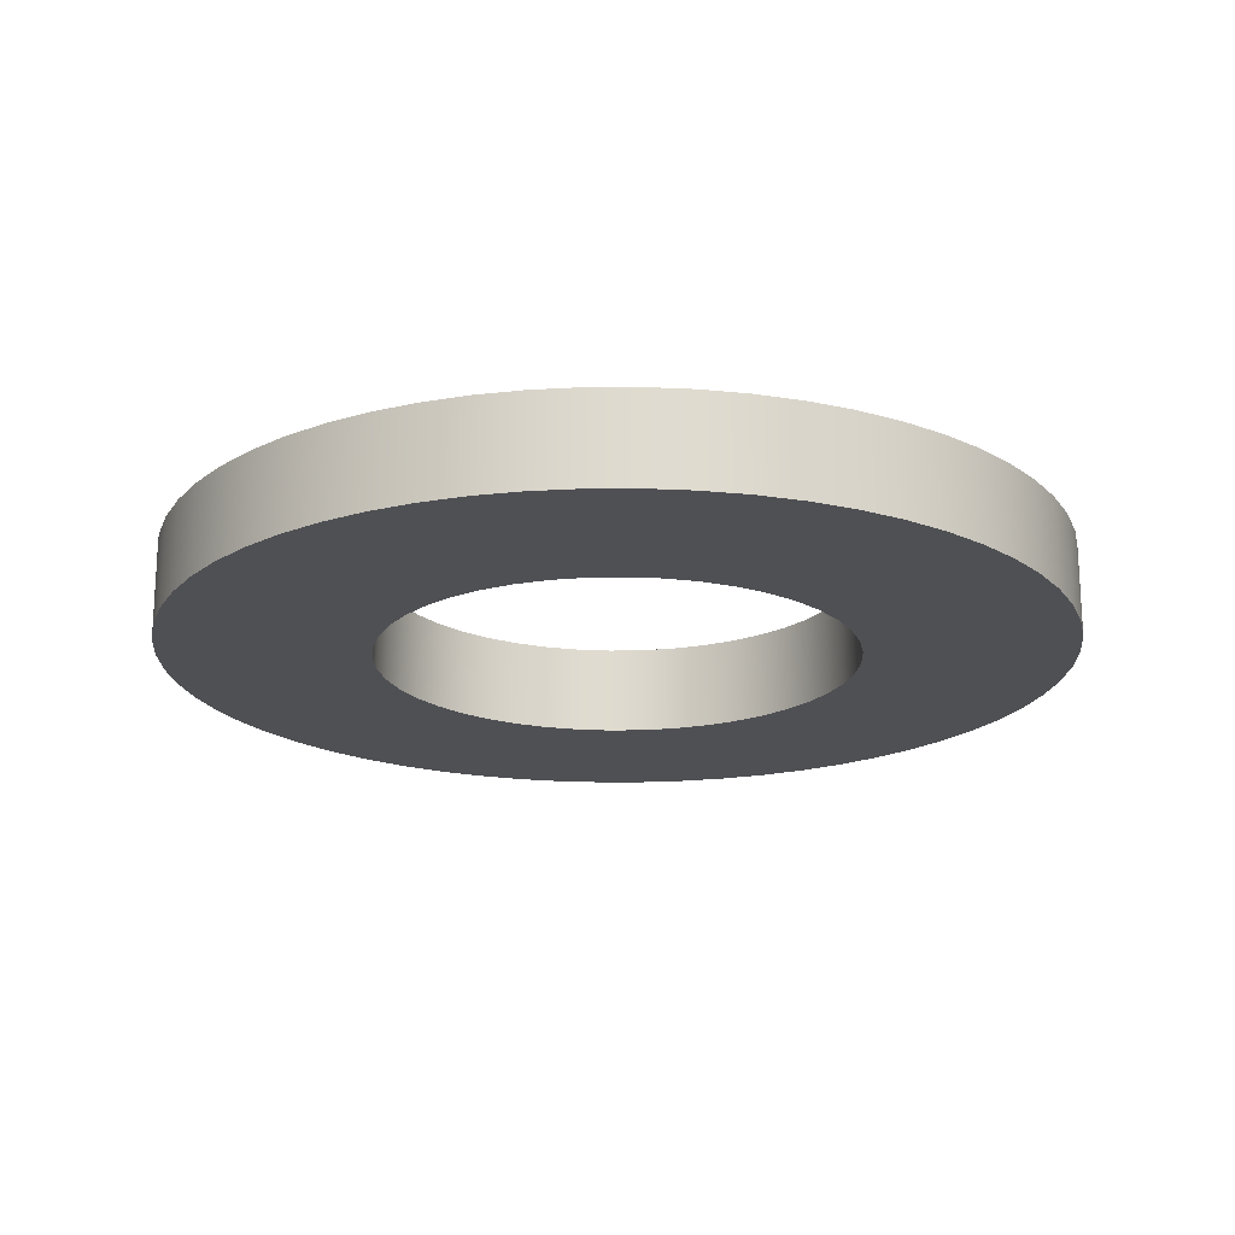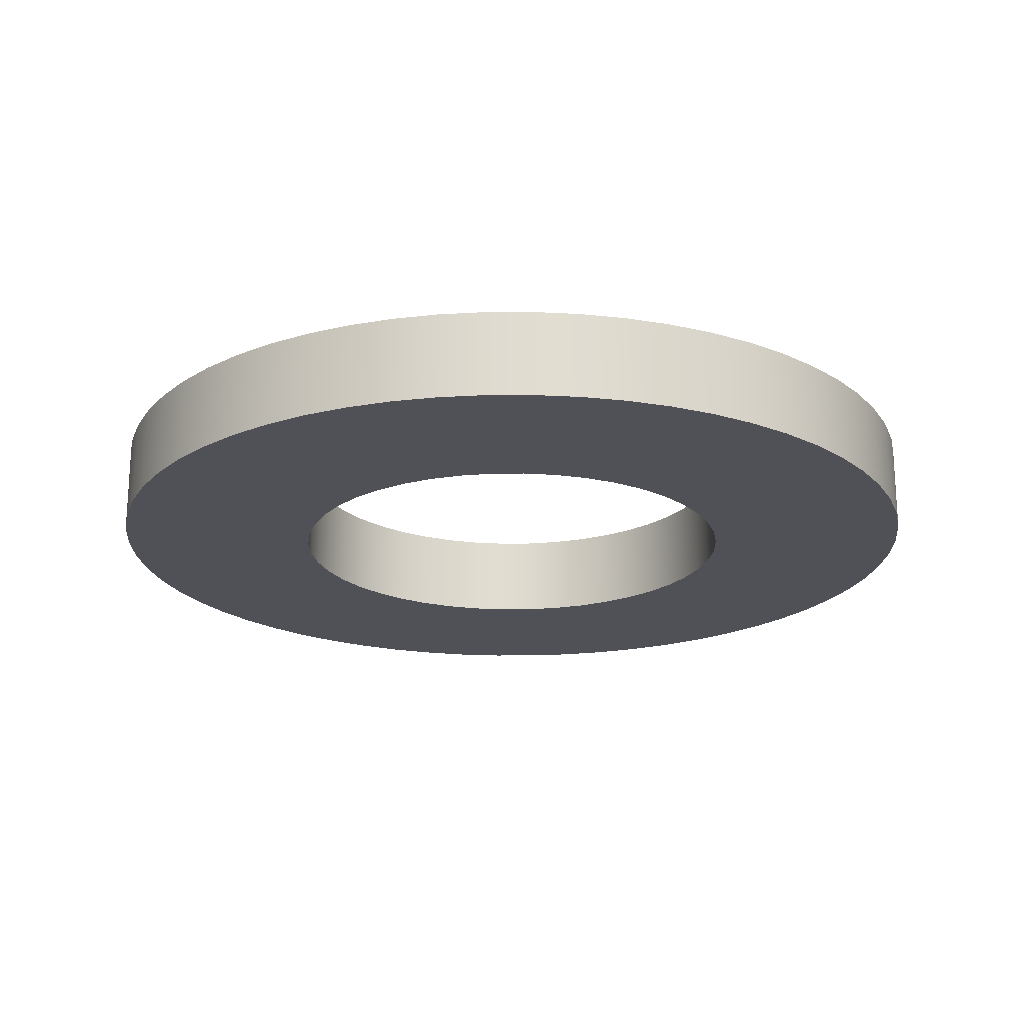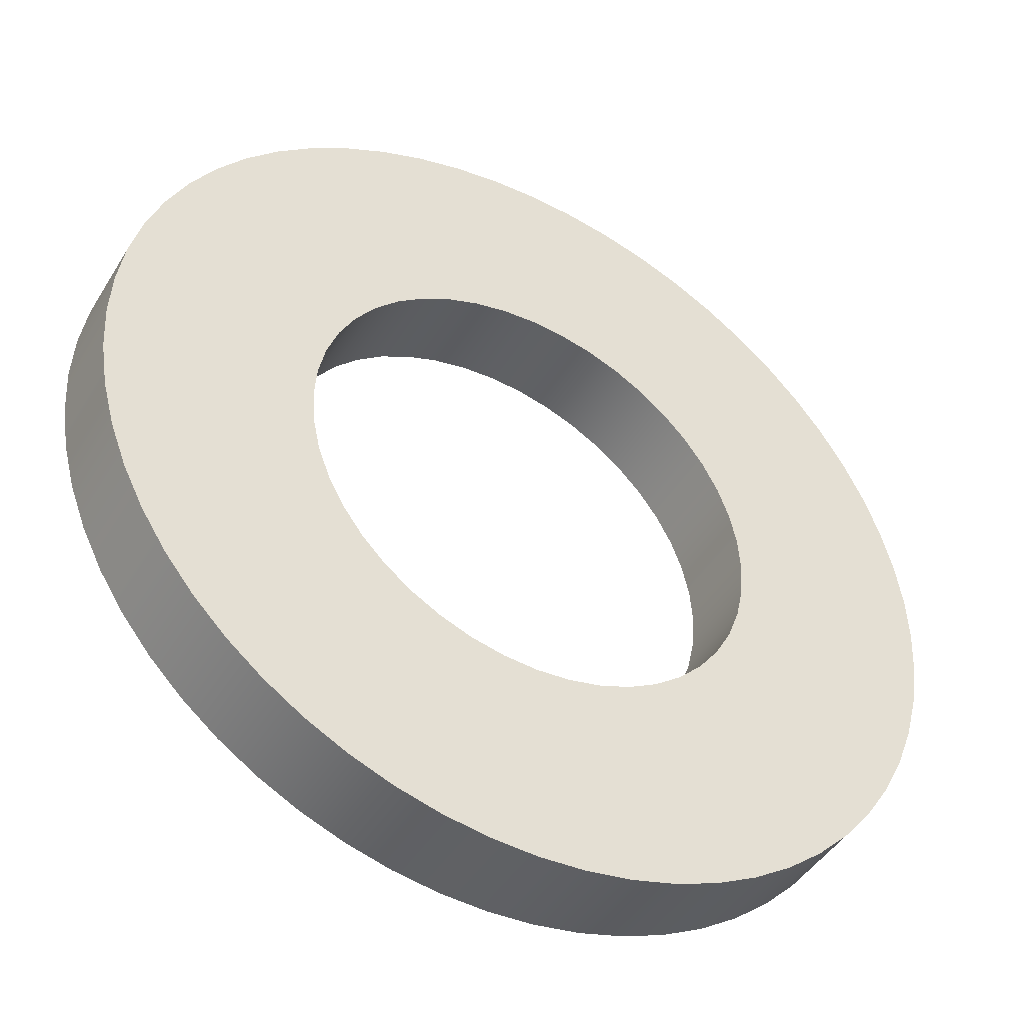
<metadata>
{"format":"obj","ext":"obj","renderer":"f3d","projection":"perspective","resolution":1024,"background":"white","views":[{"elev":-19.1,"azim":-26.4,"up":"+Z"},{"elev":-20.4,"azim":-158.6,"up":"+Z"},{"elev":-44.8,"azim":150.4,"up":"+Y"}]}
</metadata>
<code>
v -0.8 -9.797e-17 0.3
v -0.7919 0.1139 0.3
v -0.7676 0.2254 0.3
v -0.7277 0.3323 0.3
v -0.673 0.4325 0.3
v -0.6046 0.5239 0.3
v -0.5239 0.6046 0.3
v -0.4325 0.673 0.3
v -0.3323 0.7277 0.3
v -0.2254 0.7676 0.3
v -0.1139 0.7919 0.3
v 4.899e-17 0.8 0.3
v 0.1139 0.7919 0.3
v 0.2254 0.7676 0.3
v 0.3323 0.7277 0.3
v 0.4325 0.673 0.3
v 0.5239 0.6046 0.3
v 0.6046 0.5239 0.3
v 0.673 0.4325 0.3
v 0.7277 0.3323 0.3
v 0.7676 0.2254 0.3
v 0.7919 0.1139 0.3
v 0.8 0 0.3
v 0.7919 -0.1139 0.3
v 0.7676 -0.2254 0.3
v 0.7277 -0.3323 0.3
v 0.673 -0.4325 0.3
v 0.6046 -0.5239 0.3
v 0.5239 -0.6046 0.3
v 0.4325 -0.673 0.3
v 0.3323 -0.7277 0.3
v 0.2254 -0.7676 0.3
v 0.1139 -0.7919 0.3
v 4.899e-17 -0.8 0.3
v -0.1139 -0.7919 0.3
v -0.2254 -0.7676 0.3
v -0.3323 -0.7277 0.3
v -0.4325 -0.673 0.3
v -0.5239 -0.6046 0.3
v -0.6046 -0.5239 0.3
v -0.673 -0.4325 0.3
v -0.7277 -0.3323 0.3
v -0.7676 -0.2254 0.3
v -0.7919 -0.1139 0.3
v -1.5 -1.837e-16 0.3
v -1.492 -0.1568 0.3
v -1.467 -0.3119 0.3
v -1.427 -0.4635 0.3
v -1.37 -0.6101 0.3
v -1.299 -0.75 0.3
v -1.214 -0.8817 0.3
v -1.115 -1.004 0.3
v -1.004 -1.115 0.3
v -0.8817 -1.214 0.3
v -0.75 -1.299 0.3
v -0.6101 -1.37 0.3
v -0.4635 -1.427 0.3
v -0.3119 -1.467 0.3
v -0.1568 -1.492 0.3
v 9.185e-17 -1.5 0.3
v 0.1568 -1.492 0.3
v 0.3119 -1.467 0.3
v 0.4635 -1.427 0.3
v 0.6101 -1.37 0.3
v 0.75 -1.299 0.3
v 0.8817 -1.214 0.3
v 1.004 -1.115 0.3
v 1.115 -1.004 0.3
v 1.214 -0.8817 0.3
v 1.299 -0.75 0.3
v 1.37 -0.6101 0.3
v 1.427 -0.4635 0.3
v 1.467 -0.3119 0.3
v 1.492 -0.1568 0.3
v 1.5 0 0.3
v 1.492 0.1568 0.3
v 1.467 0.3119 0.3
v 1.427 0.4635 0.3
v 1.37 0.6101 0.3
v 1.299 0.75 0.3
v 1.214 0.8817 0.3
v 1.115 1.004 0.3
v 1.004 1.115 0.3
v 0.8817 1.214 0.3
v 0.75 1.299 0.3
v 0.6101 1.37 0.3
v 0.4635 1.427 0.3
v 0.3119 1.467 0.3
v 0.1568 1.492 0.3
v 9.185e-17 1.5 0.3
v -0.1568 1.492 0.3
v -0.3119 1.467 0.3
v -0.4635 1.427 0.3
v -0.6101 1.37 0.3
v -0.75 1.299 0.3
v -0.8817 1.214 0.3
v -1.004 1.115 0.3
v -1.115 1.004 0.3
v -1.214 0.8817 0.3
v -1.299 0.75 0.3
v -1.37 0.6101 0.3
v -1.427 0.4635 0.3
v -1.467 0.3119 0.3
v -1.492 0.1568 0.3
v -0.8 -9.797e-17 0
v -0.7919 -0.1139 0
v -0.7676 -0.2254 0
v -0.7277 -0.3323 0
v -0.673 -0.4325 0
v -0.6046 -0.5239 0
v -0.5239 -0.6046 0
v -0.4325 -0.673 0
v -0.3323 -0.7277 0
v -0.2254 -0.7676 0
v -0.1139 -0.7919 0
v 4.899e-17 -0.8 0
v 0.1139 -0.7919 0
v 0.2254 -0.7676 0
v 0.3323 -0.7277 0
v 0.4325 -0.673 0
v 0.5239 -0.6046 0
v 0.6046 -0.5239 0
v 0.673 -0.4325 0
v 0.7277 -0.3323 0
v 0.7676 -0.2254 0
v 0.7919 -0.1139 0
v 0.8 0 0
v 0.7919 0.1139 0
v 0.7676 0.2254 0
v 0.7277 0.3323 0
v 0.673 0.4325 0
v 0.6046 0.5239 0
v 0.5239 0.6046 0
v 0.4325 0.673 0
v 0.3323 0.7277 0
v 0.2254 0.7676 0
v 0.1139 0.7919 0
v 4.899e-17 0.8 0
v -0.1139 0.7919 0
v -0.2254 0.7676 0
v -0.3323 0.7277 0
v -0.4325 0.673 0
v -0.5239 0.6046 0
v -0.6046 0.5239 0
v -0.673 0.4325 0
v -0.7277 0.3323 0
v -0.7676 0.2254 0
v -0.7919 0.1139 0
v -1.5 -1.837e-16 0
v -1.492 0.1568 0
v -1.467 0.3119 0
v -1.427 0.4635 0
v -1.37 0.6101 0
v -1.299 0.75 0
v -1.214 0.8817 0
v -1.115 1.004 0
v -1.004 1.115 0
v -0.8817 1.214 0
v -0.75 1.299 0
v -0.6101 1.37 0
v -0.4635 1.427 0
v -0.3119 1.467 0
v -0.1568 1.492 0
v 9.185e-17 1.5 0
v 0.1568 1.492 0
v 0.3119 1.467 0
v 0.4635 1.427 0
v 0.6101 1.37 0
v 0.75 1.299 0
v 0.8817 1.214 0
v 1.004 1.115 0
v 1.115 1.004 0
v 1.214 0.8817 0
v 1.299 0.75 0
v 1.37 0.6101 0
v 1.427 0.4635 0
v 1.467 0.3119 0
v 1.492 0.1568 0
v 1.5 0 0
v 1.492 -0.1568 0
v 1.467 -0.3119 0
v 1.427 -0.4635 0
v 1.37 -0.6101 0
v 1.299 -0.75 0
v 1.214 -0.8817 0
v 1.115 -1.004 0
v 1.004 -1.115 0
v 0.8817 -1.214 0
v 0.75 -1.299 0
v 0.6101 -1.37 0
v 0.4635 -1.427 0
v 0.3119 -1.467 0
v 0.1568 -1.492 0
v 9.185e-17 -1.5 0
v -0.1568 -1.492 0
v -0.3119 -1.467 0
v -0.4635 -1.427 0
v -0.6101 -1.37 0
v -0.75 -1.299 0
v -0.8817 -1.214 0
v -1.004 -1.115 0
v -1.115 -1.004 0
v -1.214 -0.8817 0
v -1.299 -0.75 0
v -1.37 -0.6101 0
v -1.427 -0.4635 0
v -1.467 -0.3119 0
v -1.492 -0.1568 0
v -1.5 -1.837e-16 0.3
v -1.492 0.1568 0.3
v -1.467 0.3119 0.3
v -1.427 0.4635 0.3
v -1.37 0.6101 0.3
v -1.299 0.75 0.3
v -1.214 0.8817 0.3
v -1.115 1.004 0.3
v -1.004 1.115 0.3
v -0.8817 1.214 0.3
v -0.75 1.299 0.3
v -0.6101 1.37 0.3
v -0.4635 1.427 0.3
v -0.3119 1.467 0.3
v -0.1568 1.492 0.3
v 9.185e-17 1.5 0.3
v 0.1568 1.492 0.3
v 0.3119 1.467 0.3
v 0.4635 1.427 0.3
v 0.6101 1.37 0.3
v 0.75 1.299 0.3
v 0.8817 1.214 0.3
v 1.004 1.115 0.3
v 1.115 1.004 0.3
v 1.214 0.8817 0.3
v 1.299 0.75 0.3
v 1.37 0.6101 0.3
v 1.427 0.4635 0.3
v 1.467 0.3119 0.3
v 1.492 0.1568 0.3
v 1.5 0 0.3
v 1.492 -0.1568 0.3
v 1.467 -0.3119 0.3
v 1.427 -0.4635 0.3
v 1.37 -0.6101 0.3
v 1.299 -0.75 0.3
v 1.214 -0.8817 0.3
v 1.115 -1.004 0.3
v 1.004 -1.115 0.3
v 0.8817 -1.214 0.3
v 0.75 -1.299 0.3
v 0.6101 -1.37 0.3
v 0.4635 -1.427 0.3
v 0.3119 -1.467 0.3
v 0.1568 -1.492 0.3
v 9.185e-17 -1.5 0.3
v -0.1568 -1.492 0.3
v -0.3119 -1.467 0.3
v -0.4635 -1.427 0.3
v -0.6101 -1.37 0.3
v -0.75 -1.299 0.3
v -0.8817 -1.214 0.3
v -1.004 -1.115 0.3
v -1.115 -1.004 0.3
v -1.214 -0.8817 0.3
v -1.299 -0.75 0.3
v -1.37 -0.6101 0.3
v -1.427 -0.4635 0.3
v -1.467 -0.3119 0.3
v -1.492 -0.1568 0.3
v -1.5 -1.837e-16 0
v -1.492 -0.1568 0
v -1.467 -0.3119 0
v -1.427 -0.4635 0
v -1.37 -0.6101 0
v -1.299 -0.75 0
v -1.214 -0.8817 0
v -1.115 -1.004 0
v -1.004 -1.115 0
v -0.8817 -1.214 0
v -0.75 -1.299 0
v -0.6101 -1.37 0
v -0.4635 -1.427 0
v -0.3119 -1.467 0
v -0.1568 -1.492 0
v 9.185e-17 -1.5 0
v 0.1568 -1.492 0
v 0.3119 -1.467 0
v 0.4635 -1.427 0
v 0.6101 -1.37 0
v 0.75 -1.299 0
v 0.8817 -1.214 0
v 1.004 -1.115 0
v 1.115 -1.004 0
v 1.214 -0.8817 0
v 1.299 -0.75 0
v 1.37 -0.6101 0
v 1.427 -0.4635 0
v 1.467 -0.3119 0
v 1.492 -0.1568 0
v 1.5 0 0
v 1.492 0.1568 0
v 1.467 0.3119 0
v 1.427 0.4635 0
v 1.37 0.6101 0
v 1.299 0.75 0
v 1.214 0.8817 0
v 1.115 1.004 0
v 1.004 1.115 0
v 0.8817 1.214 0
v 0.75 1.299 0
v 0.6101 1.37 0
v 0.4635 1.427 0
v 0.3119 1.467 0
v 0.1568 1.492 0
v 9.185e-17 1.5 0
v -0.1568 1.492 0
v -0.3119 1.467 0
v -0.4635 1.427 0
v -0.6101 1.37 0
v -0.75 1.299 0
v -0.8817 1.214 0
v -1.004 1.115 0
v -1.115 1.004 0
v -1.214 0.8817 0
v -1.299 0.75 0
v -1.37 0.6101 0
v -1.427 0.4635 0
v -1.467 0.3119 0
v -1.492 0.1568 0
v -1.5 -1.837e-16 0
v -1.5 -1.837e-16 0.3
v -0.8 -9.797e-17 0.3
v -0.7919 -0.1139 0.3
v -0.7676 -0.2254 0.3
v -0.7277 -0.3323 0.3
v -0.673 -0.4325 0.3
v -0.6046 -0.5239 0.3
v -0.5239 -0.6046 0.3
v -0.4325 -0.673 0.3
v -0.3323 -0.7277 0.3
v -0.2254 -0.7676 0.3
v -0.1139 -0.7919 0.3
v 4.899e-17 -0.8 0.3
v 0.1139 -0.7919 0.3
v 0.2254 -0.7676 0.3
v 0.3323 -0.7277 0.3
v 0.4325 -0.673 0.3
v 0.5239 -0.6046 0.3
v 0.6046 -0.5239 0.3
v 0.673 -0.4325 0.3
v 0.7277 -0.3323 0.3
v 0.7676 -0.2254 0.3
v 0.7919 -0.1139 0.3
v 0.8 0 0.3
v 0.7919 0.1139 0.3
v 0.7676 0.2254 0.3
v 0.7277 0.3323 0.3
v 0.673 0.4325 0.3
v 0.6046 0.5239 0.3
v 0.5239 0.6046 0.3
v 0.4325 0.673 0.3
v 0.3323 0.7277 0.3
v 0.2254 0.7676 0.3
v 0.1139 0.7919 0.3
v 4.899e-17 0.8 0.3
v -0.1139 0.7919 0.3
v -0.2254 0.7676 0.3
v -0.3323 0.7277 0.3
v -0.4325 0.673 0.3
v -0.5239 0.6046 0.3
v -0.6046 0.5239 0.3
v -0.673 0.4325 0.3
v -0.7277 0.3323 0.3
v -0.7676 0.2254 0.3
v -0.7919 0.1139 0.3
v -0.8 -9.797e-17 0
v -0.7919 0.1139 0
v -0.7676 0.2254 0
v -0.7277 0.3323 0
v -0.673 0.4325 0
v -0.6046 0.5239 0
v -0.5239 0.6046 0
v -0.4325 0.673 0
v -0.3323 0.7277 0
v -0.2254 0.7676 0
v -0.1139 0.7919 0
v 4.899e-17 0.8 0
v 0.1139 0.7919 0
v 0.2254 0.7676 0
v 0.3323 0.7277 0
v 0.4325 0.673 0
v 0.5239 0.6046 0
v 0.6046 0.5239 0
v 0.673 0.4325 0
v 0.7277 0.3323 0
v 0.7676 0.2254 0
v 0.7919 0.1139 0
v 0.8 0 0
v 0.7919 -0.1139 0
v 0.7676 -0.2254 0
v 0.7277 -0.3323 0
v 0.673 -0.4325 0
v 0.6046 -0.5239 0
v 0.5239 -0.6046 0
v 0.4325 -0.673 0
v 0.3323 -0.7277 0
v 0.2254 -0.7676 0
v 0.1139 -0.7919 0
v 4.899e-17 -0.8 0
v -0.1139 -0.7919 0
v -0.2254 -0.7676 0
v -0.3323 -0.7277 0
v -0.4325 -0.673 0
v -0.5239 -0.6046 0
v -0.6046 -0.5239 0
v -0.673 -0.4325 0
v -0.7277 -0.3323 0
v -0.7676 -0.2254 0
v -0.7919 -0.1139 0
v -0.8 -9.797e-17 0.3
v -0.8 -9.797e-17 0
f 2 104 1
f 1 104 45
f 1 45 46
f 104 2 103
f 103 2 3
f 103 3 102
f 102 3 4
f 102 4 101
f 101 4 100
f 100 4 5
f 100 5 99
f 99 5 6
f 99 6 98
f 98 6 7
f 98 7 97
f 97 7 96
f 96 7 8
f 96 8 95
f 95 8 9
f 95 9 94
f 94 9 93
f 93 9 10
f 93 10 92
f 92 10 11
f 92 11 91
f 91 11 12
f 91 12 90
f 90 12 89
f 89 12 13
f 89 13 88
f 88 13 14
f 88 14 87
f 87 14 15
f 87 15 86
f 86 15 85
f 85 15 16
f 85 16 84
f 84 16 17
f 84 17 83
f 83 17 82
f 82 17 18
f 82 18 81
f 81 18 19
f 81 19 80
f 80 19 20
f 80 20 79
f 79 20 78
f 78 20 21
f 78 21 77
f 77 21 22
f 77 22 76
f 76 22 23
f 76 23 75
f 75 23 74
f 74 23 24
f 74 24 73
f 73 24 25
f 73 25 72
f 72 25 26
f 72 26 71
f 71 26 70
f 70 26 27
f 70 27 69
f 69 27 28
f 69 28 68
f 68 28 29
f 68 29 67
f 67 29 66
f 66 29 30
f 66 30 65
f 65 30 31
f 65 31 64
f 64 31 63
f 63 31 32
f 63 32 62
f 62 32 33
f 62 33 61
f 61 33 34
f 61 34 60
f 60 34 59
f 59 34 35
f 59 35 58
f 58 35 36
f 58 36 57
f 57 36 37
f 57 37 56
f 56 37 55
f 55 37 38
f 55 38 54
f 54 38 39
f 54 39 53
f 53 39 52
f 52 39 40
f 52 40 51
f 51 40 41
f 51 41 50
f 50 41 42
f 50 42 49
f 49 42 48
f 48 42 43
f 48 43 47
f 47 43 44
f 47 44 46
f 46 44 1
f 106 208 105
f 105 208 149
f 105 149 150
f 208 106 207
f 207 106 107
f 207 107 206
f 206 107 108
f 206 108 205
f 205 108 204
f 204 108 109
f 204 109 203
f 203 109 110
f 203 110 202
f 202 110 111
f 202 111 201
f 201 111 200
f 200 111 112
f 200 112 199
f 199 112 113
f 199 113 198
f 198 113 197
f 197 113 114
f 197 114 196
f 196 114 115
f 196 115 195
f 195 115 116
f 195 116 194
f 194 116 193
f 193 116 117
f 193 117 192
f 192 117 118
f 192 118 191
f 191 118 119
f 191 119 190
f 190 119 189
f 189 119 120
f 189 120 188
f 188 120 121
f 188 121 187
f 187 121 186
f 186 121 122
f 186 122 185
f 185 122 123
f 185 123 184
f 184 123 124
f 184 124 183
f 183 124 182
f 182 124 125
f 182 125 181
f 181 125 126
f 181 126 180
f 180 126 127
f 180 127 179
f 179 127 178
f 178 127 128
f 178 128 177
f 177 128 129
f 177 129 176
f 176 129 130
f 176 130 175
f 175 130 174
f 174 130 131
f 174 131 173
f 173 131 132
f 173 132 172
f 172 132 133
f 172 133 171
f 171 133 170
f 170 133 134
f 170 134 169
f 169 134 135
f 169 135 168
f 168 135 167
f 167 135 136
f 167 136 166
f 166 136 137
f 166 137 165
f 165 137 138
f 165 138 164
f 164 138 163
f 163 138 139
f 163 139 162
f 162 139 140
f 162 140 161
f 161 140 141
f 161 141 160
f 160 141 159
f 159 141 142
f 159 142 158
f 158 142 143
f 158 143 157
f 157 143 156
f 156 143 144
f 156 144 155
f 155 144 145
f 155 145 154
f 154 145 146
f 154 146 153
f 153 146 152
f 152 146 147
f 152 147 151
f 151 147 148
f 151 148 150
f 150 148 105
f 210 328 209
f 209 328 329
f 330 269 268
f 268 269 270
f 268 270 267
f 267 270 271
f 267 271 266
f 266 271 272
f 266 272 265
f 265 272 273
f 265 273 264
f 264 273 274
f 264 274 263
f 263 274 275
f 263 275 262
f 262 275 276
f 262 276 261
f 261 276 277
f 261 277 260
f 260 277 278
f 260 278 259
f 259 278 279
f 259 279 258
f 258 279 280
f 258 280 257
f 257 280 281
f 257 281 256
f 256 281 282
f 256 282 255
f 255 282 283
f 255 283 254
f 254 283 284
f 254 284 253
f 253 284 285
f 253 285 252
f 252 285 286
f 252 286 251
f 251 286 287
f 251 287 250
f 250 287 288
f 250 288 249
f 249 288 289
f 249 289 248
f 248 289 290
f 248 290 247
f 247 290 291
f 247 291 246
f 246 291 292
f 246 292 245
f 245 292 293
f 245 293 244
f 244 293 294
f 244 294 243
f 243 294 295
f 243 295 242
f 242 295 296
f 242 296 241
f 241 296 297
f 241 297 240
f 240 297 298
f 240 298 239
f 239 298 299
f 239 299 238
f 238 299 300
f 238 300 237
f 237 300 301
f 237 301 236
f 236 301 302
f 236 302 235
f 235 302 303
f 235 303 234
f 234 303 304
f 234 304 233
f 233 304 305
f 233 305 232
f 232 305 306
f 232 306 231
f 231 306 307
f 231 307 230
f 230 307 308
f 230 308 229
f 229 308 309
f 229 309 228
f 228 309 310
f 228 310 227
f 227 310 311
f 227 311 226
f 226 311 312
f 226 312 225
f 225 312 313
f 225 313 224
f 224 313 314
f 224 314 223
f 223 314 315
f 223 315 222
f 222 315 316
f 222 316 221
f 221 316 317
f 221 317 220
f 220 317 318
f 220 318 219
f 219 318 319
f 219 319 218
f 218 319 320
f 218 320 217
f 217 320 321
f 217 321 216
f 216 321 322
f 216 322 215
f 215 322 323
f 215 323 214
f 214 323 324
f 214 324 213
f 213 324 325
f 213 325 212
f 212 325 326
f 212 326 211
f 211 326 327
f 211 327 210
f 210 327 328
f 332 418 331
f 331 418 420
f 419 375 374
f 374 375 376
f 374 376 373
f 373 376 377
f 373 377 372
f 372 377 378
f 372 378 371
f 371 378 379
f 371 379 370
f 370 379 380
f 370 380 369
f 369 380 381
f 369 381 368
f 368 381 382
f 368 382 367
f 367 382 383
f 367 383 366
f 366 383 384
f 366 384 365
f 365 384 385
f 365 385 364
f 364 385 386
f 364 386 363
f 363 386 387
f 363 387 362
f 362 387 388
f 362 388 361
f 361 388 389
f 361 389 360
f 360 389 390
f 360 390 359
f 359 390 391
f 359 391 358
f 358 391 392
f 358 392 357
f 357 392 393
f 357 393 356
f 356 393 394
f 356 394 355
f 355 394 395
f 355 395 354
f 354 395 396
f 354 396 353
f 353 396 397
f 353 397 352
f 352 397 398
f 352 398 351
f 351 398 399
f 351 399 350
f 350 399 400
f 350 400 349
f 349 400 401
f 349 401 348
f 348 401 402
f 348 402 347
f 347 402 403
f 347 403 346
f 346 403 404
f 346 404 345
f 345 404 405
f 345 405 344
f 344 405 406
f 344 406 343
f 343 406 407
f 343 407 342
f 342 407 408
f 342 408 341
f 341 408 409
f 341 409 340
f 340 409 410
f 340 410 339
f 339 410 411
f 339 411 338
f 338 411 412
f 338 412 337
f 337 412 413
f 337 413 336
f 336 413 414
f 336 414 335
f 335 414 415
f 335 415 334
f 334 415 416
f 334 416 333
f 333 416 417
f 333 417 332
f 332 417 418

</code>
